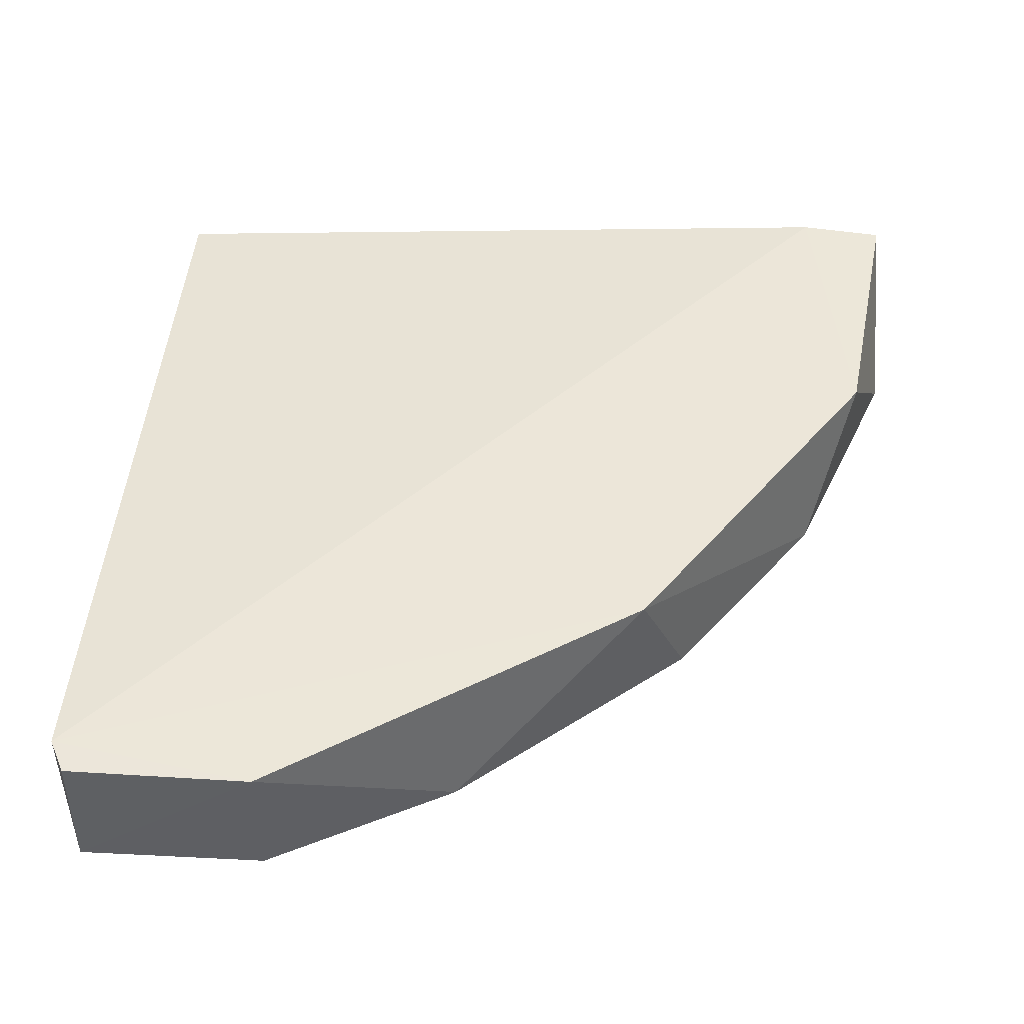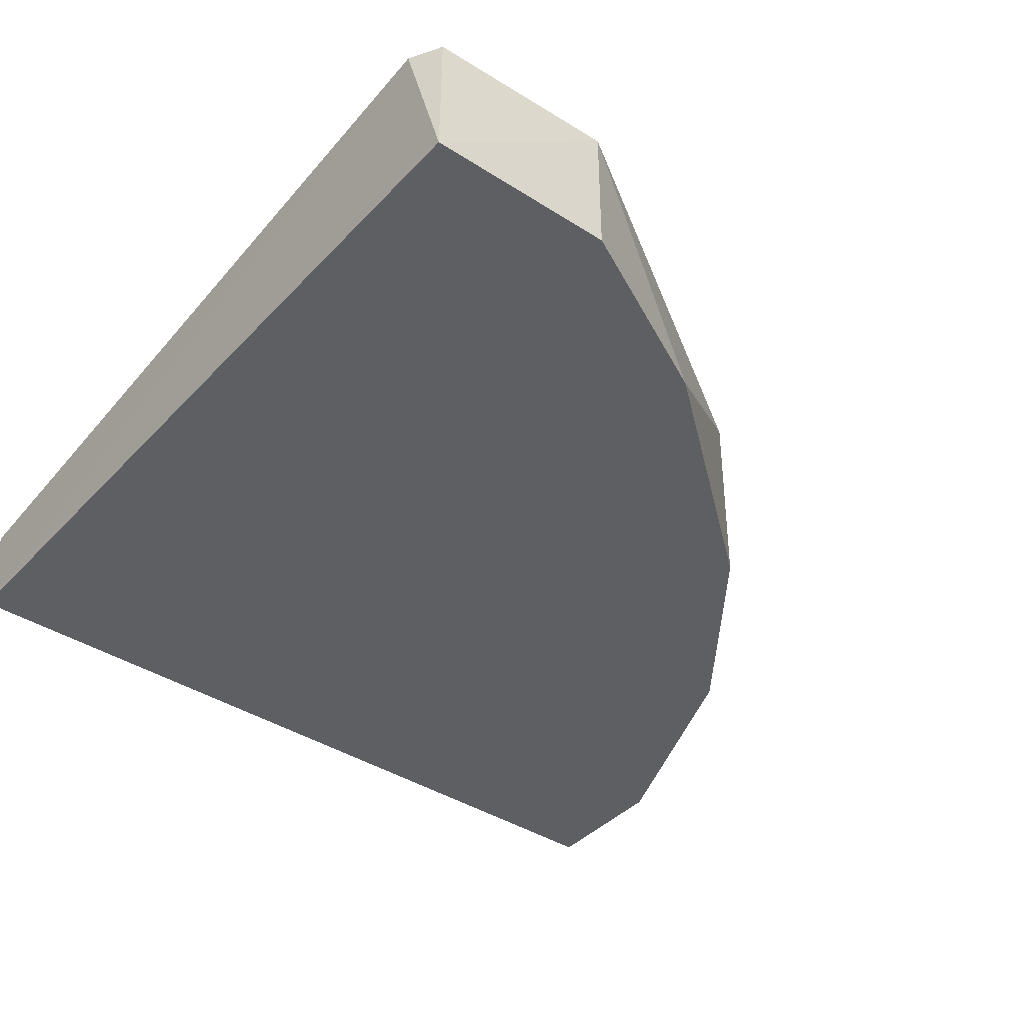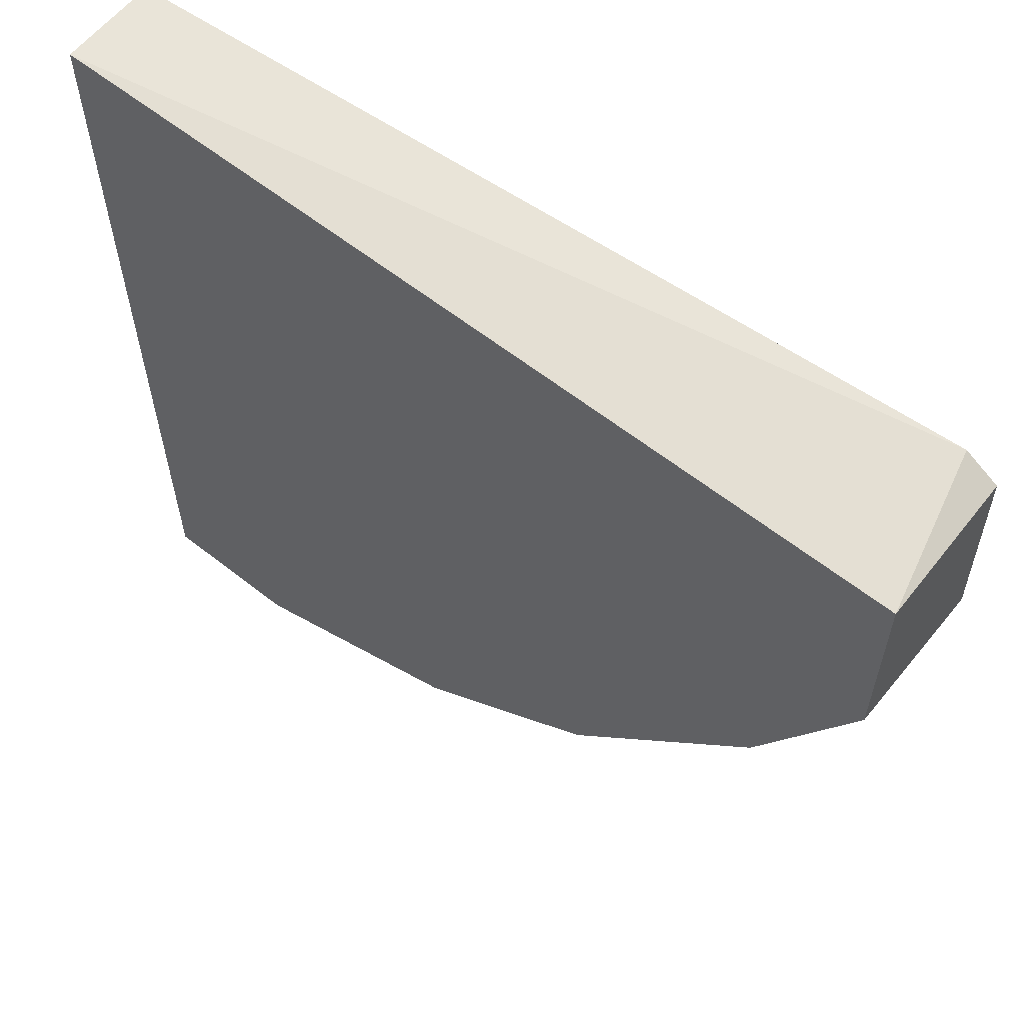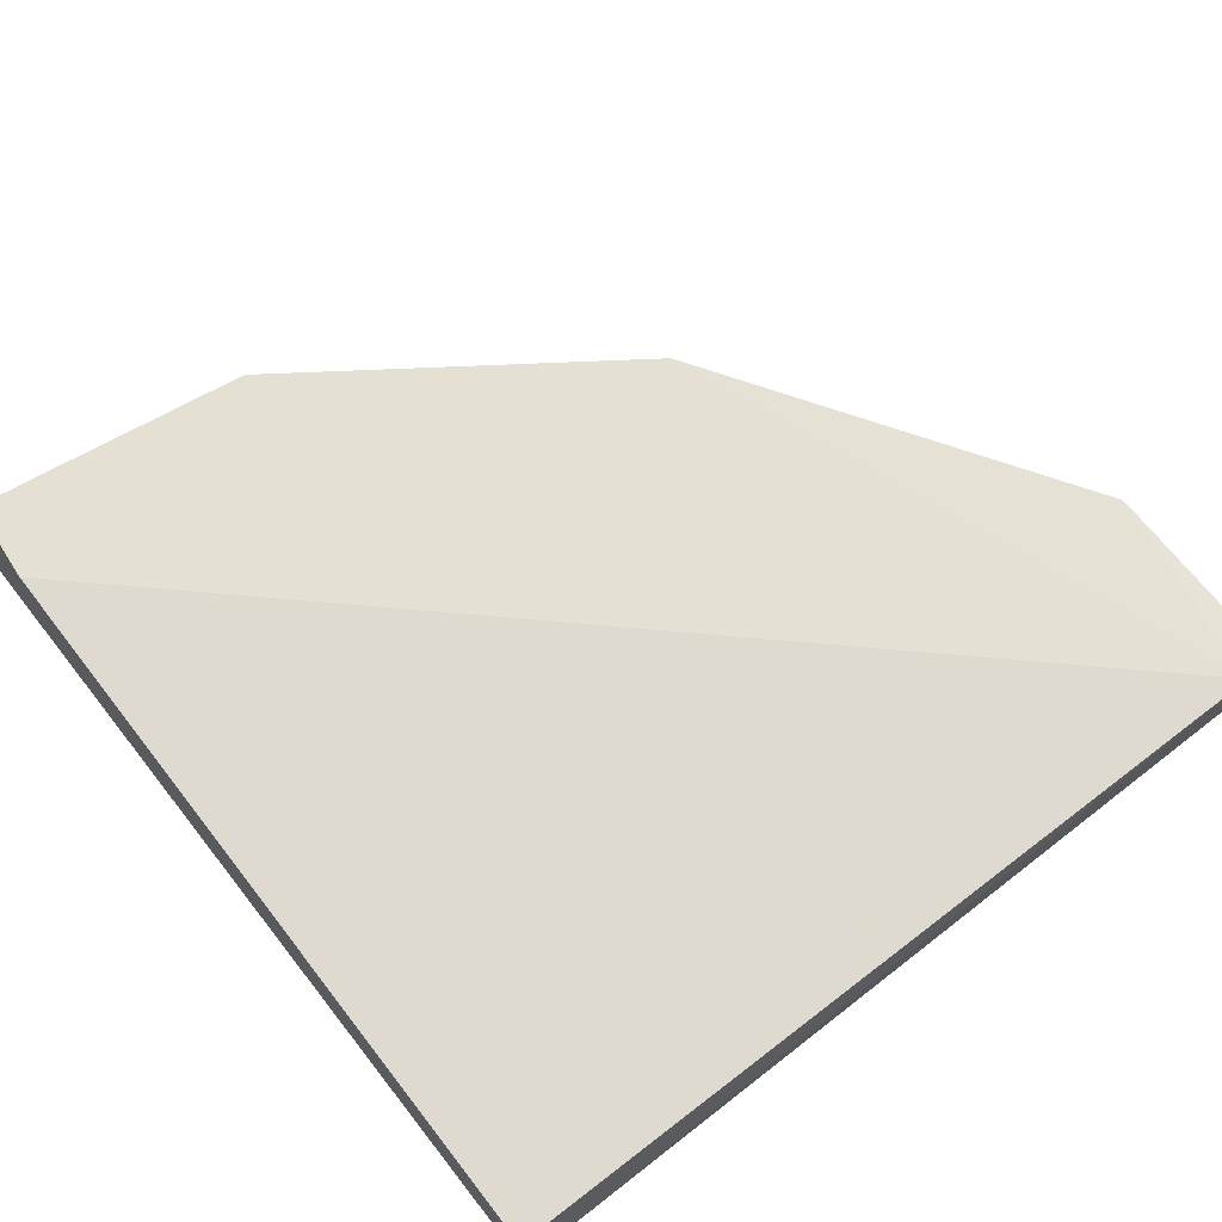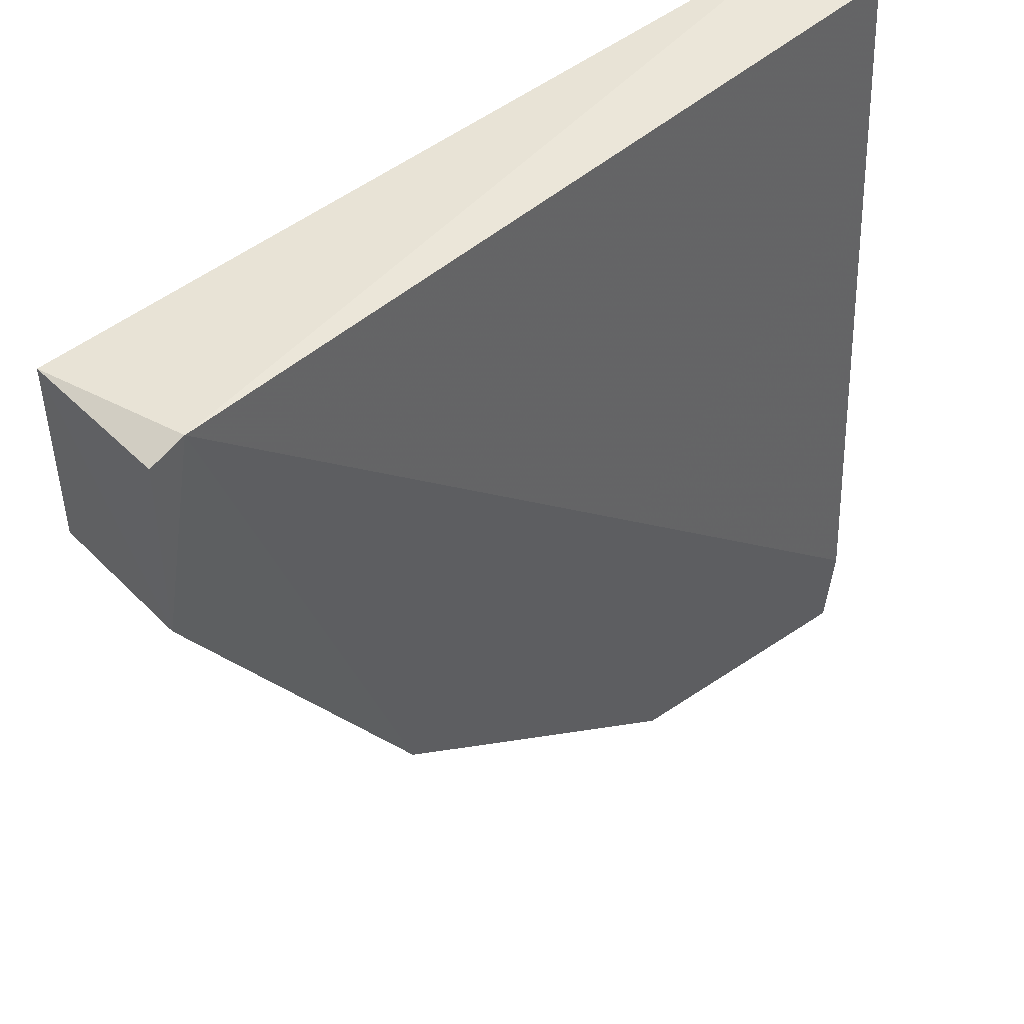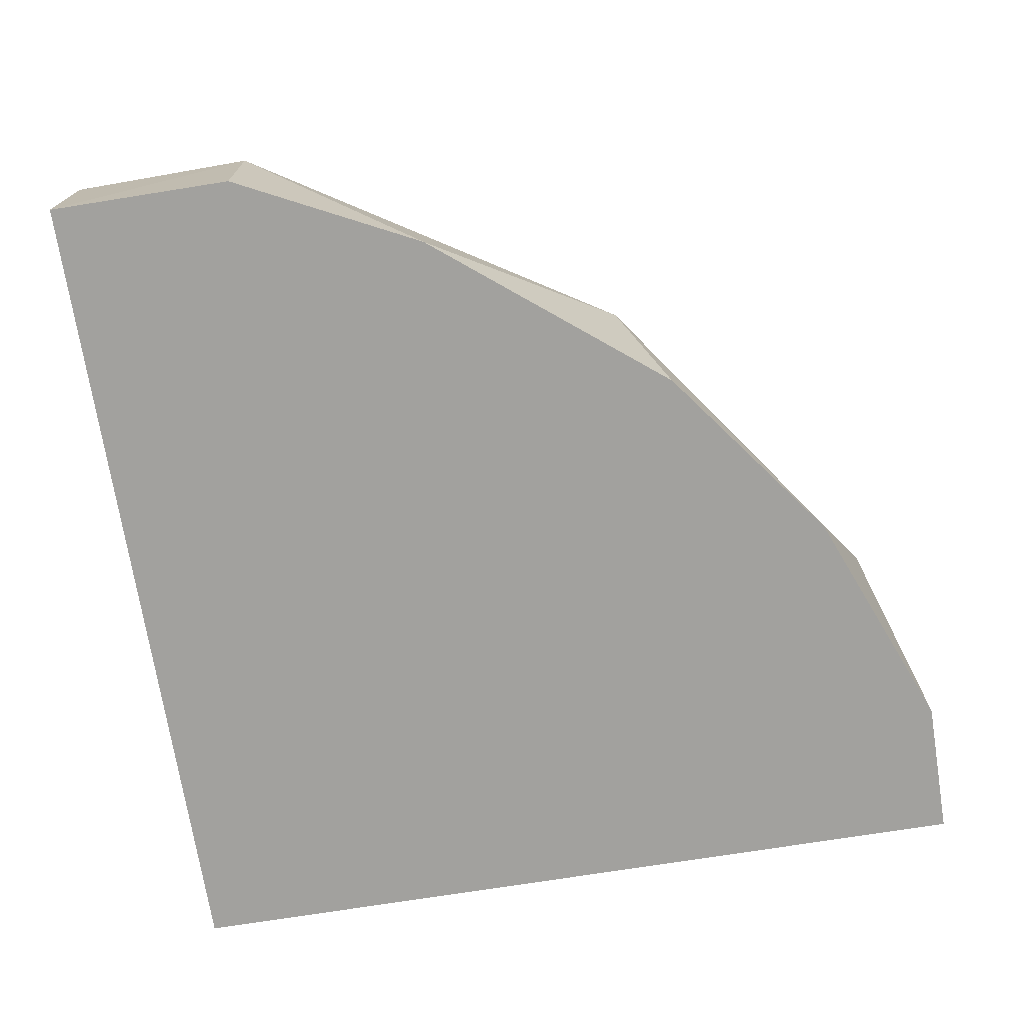
<metadata>
{"format":"obj","ext":"obj","renderer":"f3d","projection":"perspective","resolution":1024,"background":"white","views":[{"elev":48.4,"azim":93.2,"up":"+Y"},{"elev":-40.2,"azim":51.7,"up":"+Y"},{"elev":60.6,"azim":38.9,"up":"+Z"},{"elev":65.9,"azim":-38.1,"up":"+Y"},{"elev":47.9,"azim":138.2,"up":"+Z"},{"elev":-72.0,"azim":99.1,"up":"+Y"}]}
</metadata>
<code>
v 0.04967 -0.3172 -0.209
v 0.1484 -0.2875 -0.05081
v 0.1489 -0.3172 -0.05024
v -0.02979 -0.3172 -0.05024
v -0.02806 -0.2877 -0.2272
v -0.02979 -0.2973 -0.05024
v 0.09928 -0.2874 -0.1693
v -0.02979 -0.3172 -0.2289
v 0.1291 -0.3172 -0.1297
v 0.0298 -0.2874 -0.219
v 0.1489 -0.2874 -0.08995
v 0.1415 -0.2869 -0.04743
v -0.02979 -0.2874 -0.209
v 6e-06 -0.3172 -0.2289
v 0.1489 -0.3172 -0.08995
v 0.08934 -0.3172 -0.1793
f 7 9 16
f 1 3 4
f 1 4 8
f 4 6 8
f 3 1 9
f 7 1 10
f 2 3 11
f 9 7 11
f 3 2 12
f 4 3 12
f 6 4 12
f 7 10 12
f 2 11 12
f 11 7 12
f 5 8 13
f 8 6 13
f 10 5 13
f 6 12 13
f 12 10 13
f 1 8 14
f 8 5 14
f 5 10 14
f 10 1 14
f 3 9 15
f 11 3 15
f 9 11 15
f 1 7 16
f 9 1 16

</code>
